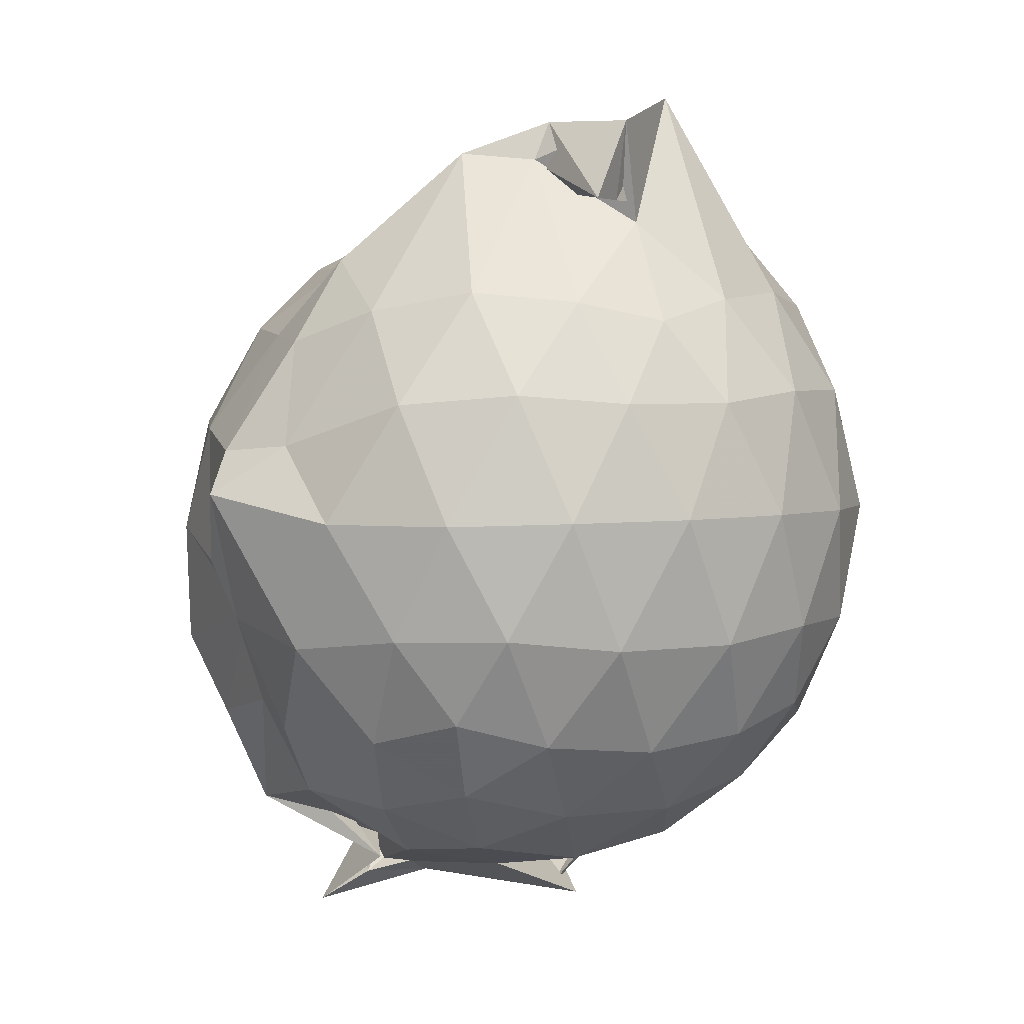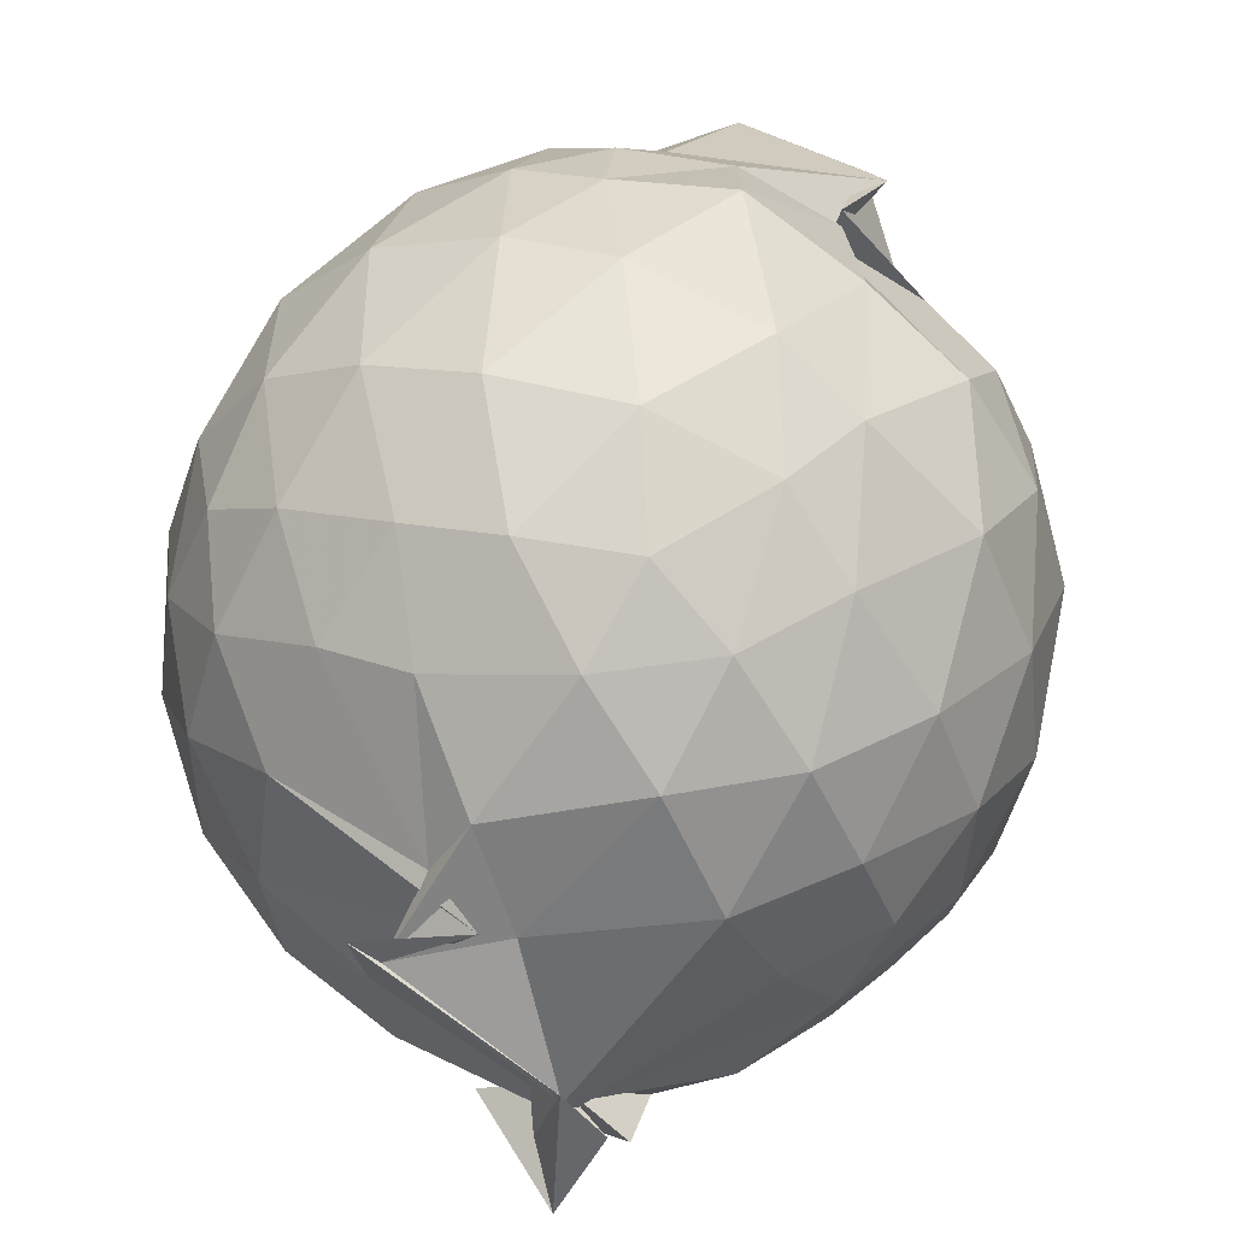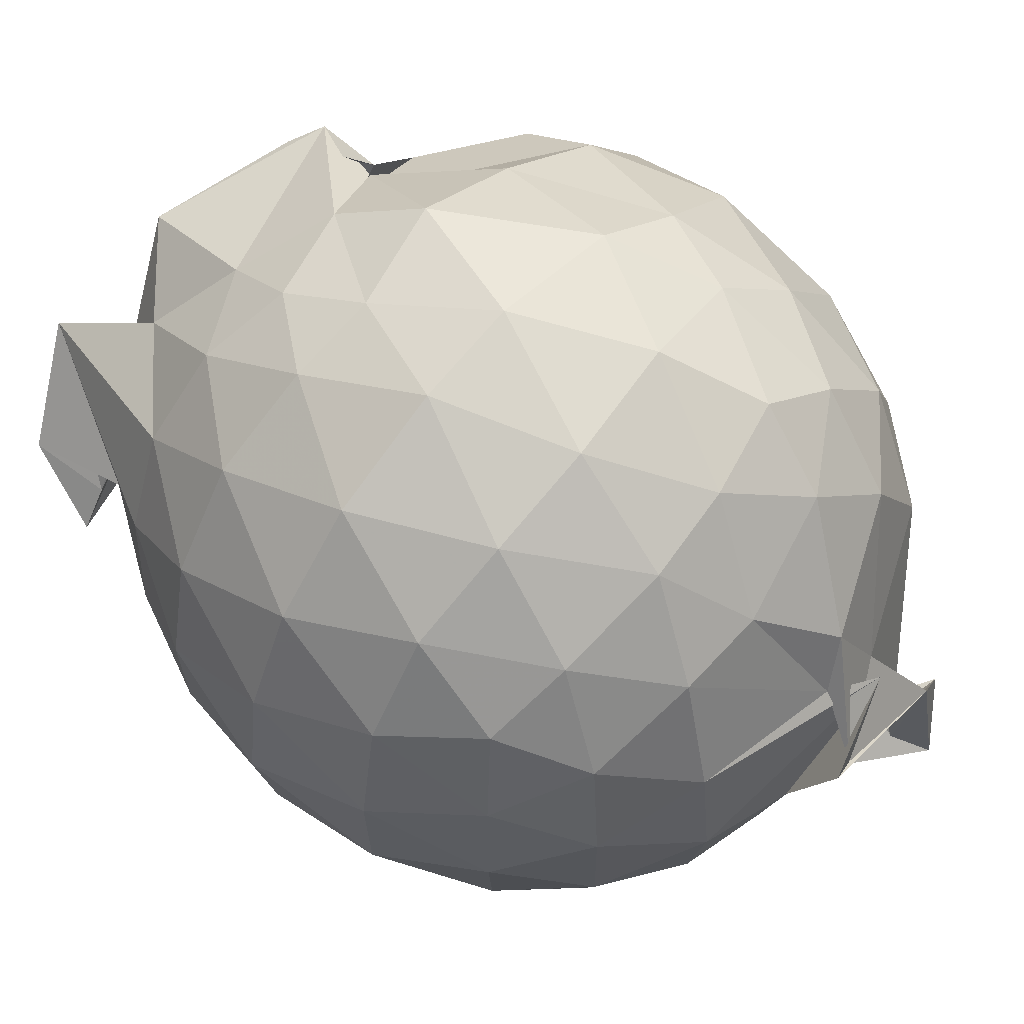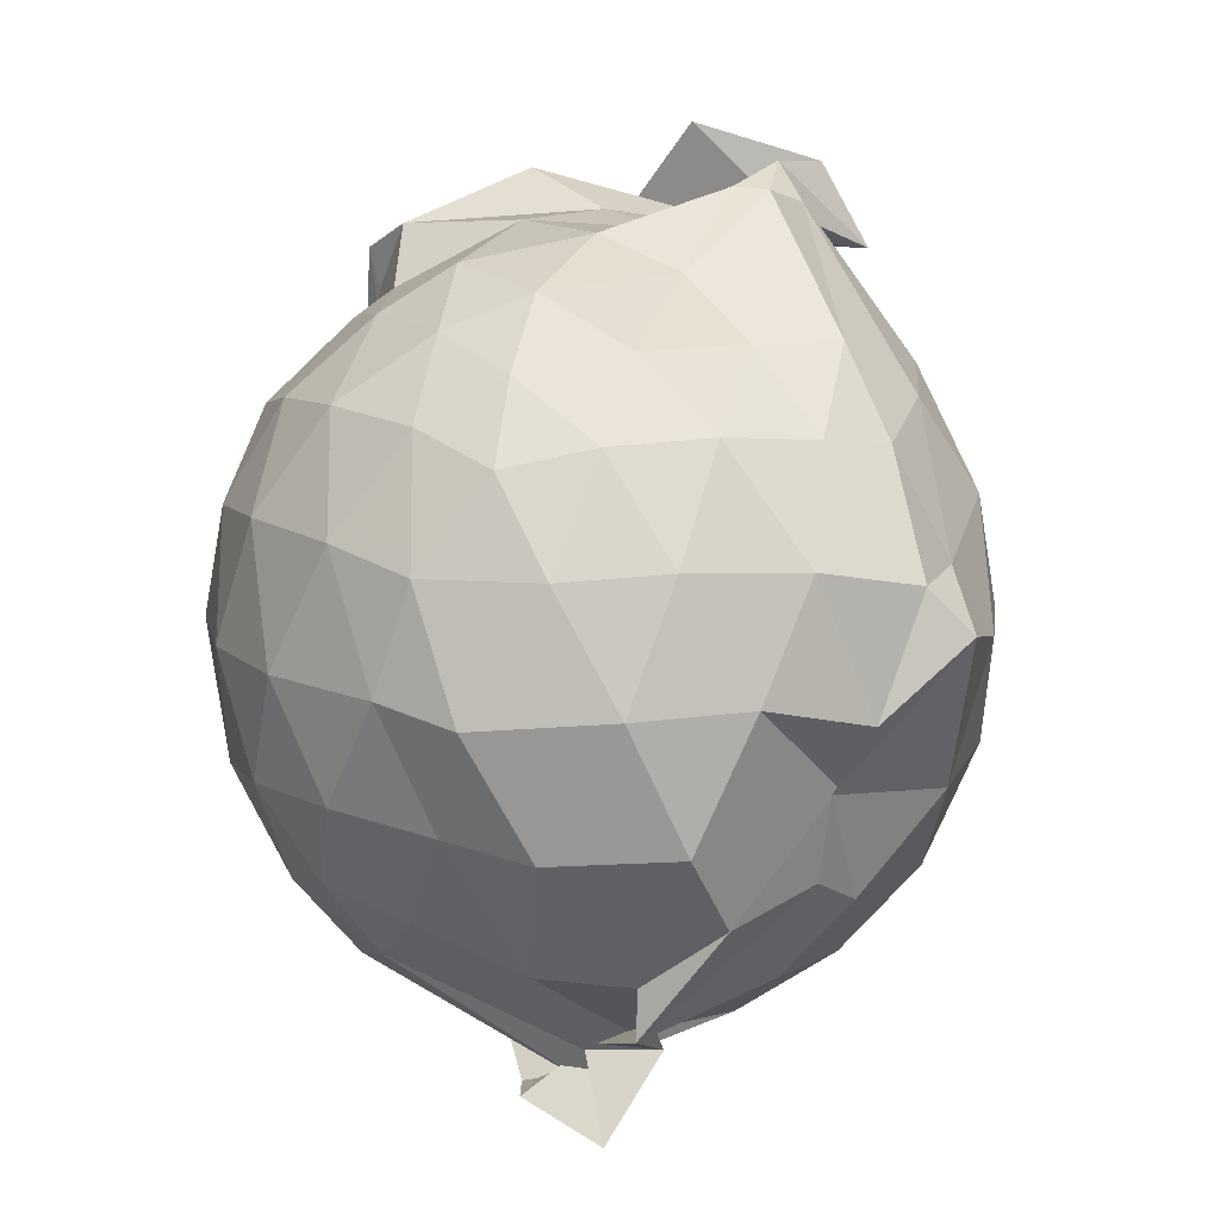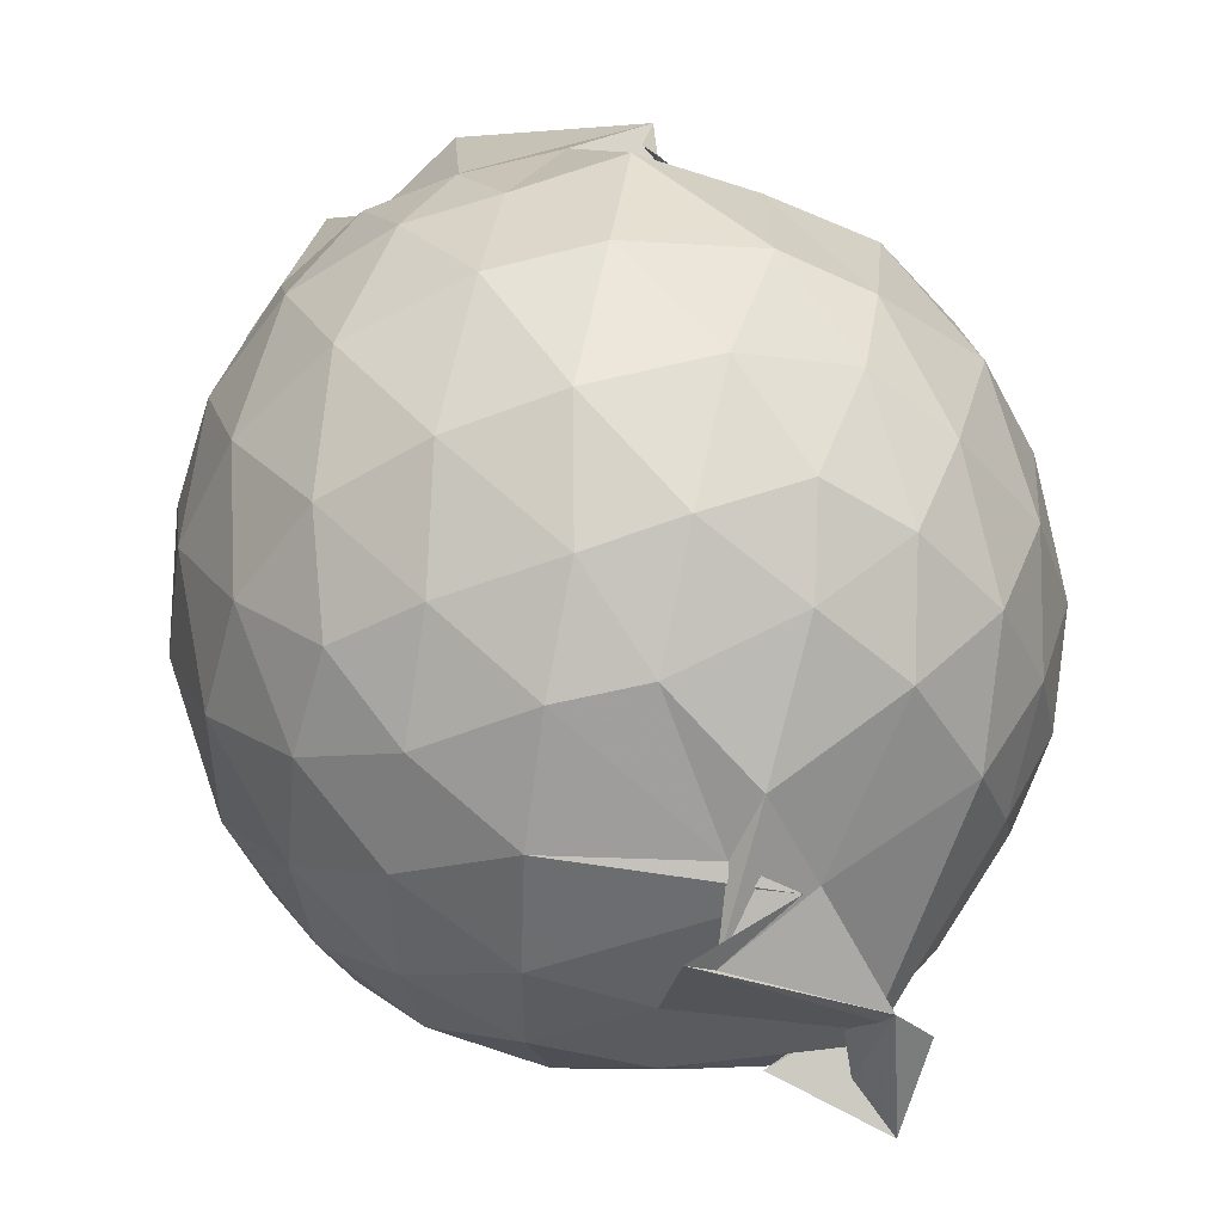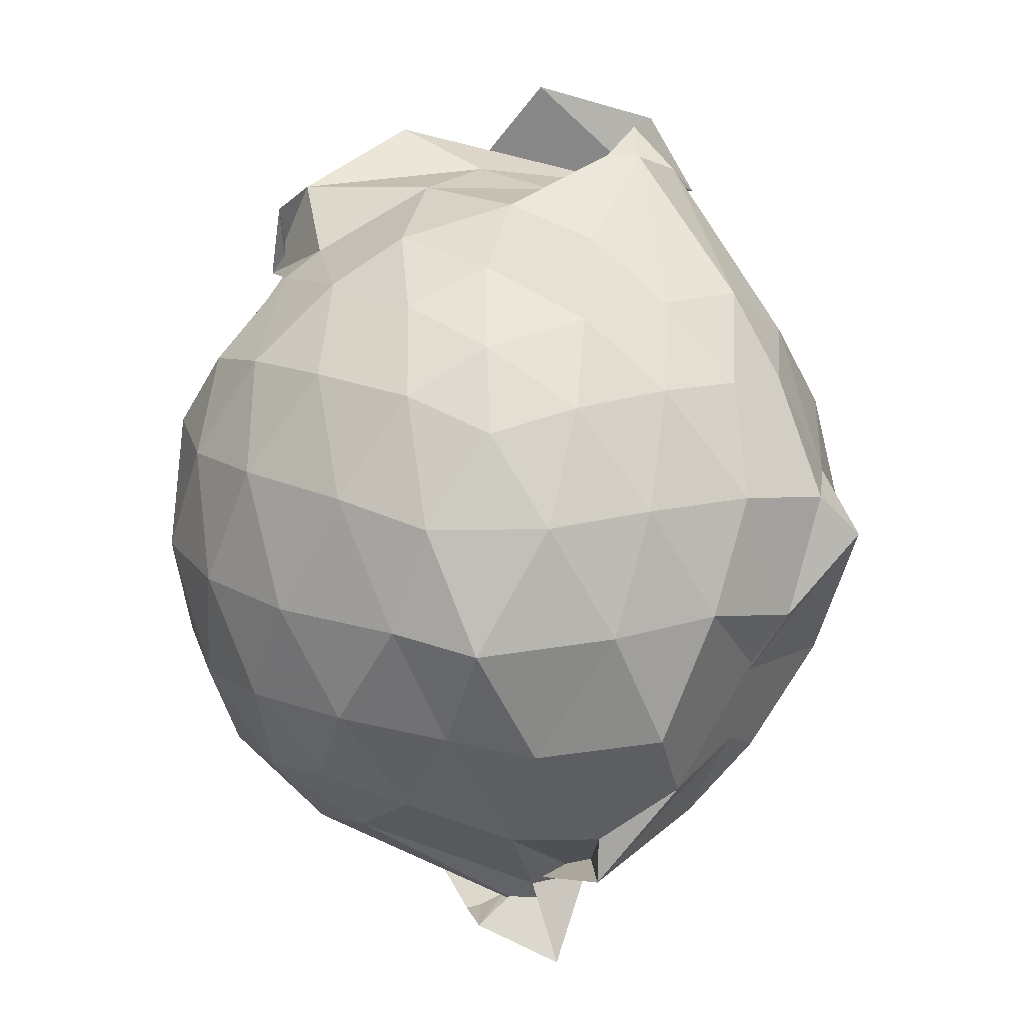
<metadata>
{"format":"obj","ext":"obj","renderer":"f3d","projection":"perspective","resolution":1024,"background":"white","views":[{"elev":2.6,"azim":63.7,"up":"+Z"},{"elev":47.9,"azim":-156.5,"up":"+Y"},{"elev":64.2,"azim":131.1,"up":"+Y"},{"elev":12.0,"azim":-37.4,"up":"+Z"},{"elev":45.4,"azim":168.8,"up":"+Y"},{"elev":18.0,"azim":-51.5,"up":"+Z"}]}
</metadata>
<code>
v 0.2102 -0.3123 1.628
v 0.1079 -0.1596 -0.2759
v 0.7855 -0.2773 1.266
v 0.7241 -0.0657 1.325
v 0.5994 0.1572 1.351
v 0.4263 0.3423 1.324
v 0.2434 0.4617 1.251
v 0.01277 0.4463 1.311
v -0.184 0.2958 1.391
v -0.1532 0.2389 1.401
v -0.5677 0.1814 1.241
v -0.6453 -0.02847 1.282
v -0.6809 -0.2775 1.296
v -0.6459 -0.5361 1.276
v -0.5886 -0.7439 1.207
v -0.4086 -0.8665 1.252
v -0.1819 -0.9649 1.264
v 0.06244 -1.006 1.24
v 0.2362 -1.028 1.219
v 0.4302 -0.9012 1.291
v 0.6019 -0.7094 1.333
v 0.7276 -0.4833 1.309
v 0.8682 -0.1443 1.065
v 0.7796 0.1072 1.096
v 0.6091 0.3415 1.099
v 0.3842 0.4995 1.071
v 0.1798 0.5554 1.056
v -0.07579 0.5718 1.111
v -0.3342 0.4434 1.1
v -0.5669 0.3252 1.048
v -0.7286 0.1081 1.035
v -0.8047 -0.1449 1.05
v -0.8012 -0.4457 1.038
v -0.75 -0.6784 0.9937
v -0.5751 -0.9115 1
v -0.3556 -1.05 1.016
v -0.07748 -1.145 0.9992
v 0.187 -1.195 0.9459
v 0.3507 -1.098 0.959
v 0.614 -0.9097 1.059
v 0.778 -0.6725 1.082
v 0.8648 -0.4166 1.062
v 0.8808 0.00523 0.7888
v 0.7556 0.2618 0.7908
v 0.5496 0.4646 0.7923
v 0.2746 0.5916 0.7917
v 0.02966 0.6275 0.7914
v -0.2792 0.5733 0.7726
v -0.4709 0.4675 0.7301
v -0.7049 0.2436 0.7549
v -0.8265 -0.01611 0.7469
v -0.8647 -0.3016 0.7415
v -0.8092 -0.6198 0.7363
v -0.74 -0.8234 0.7022
v -0.4896 -1.047 0.7279
v -0.2307 -1.158 0.7363
v 0.0592 -1.191 0.6645
v 0.2667 -1.264 0.8399
v 0.5217 -1.061 0.7724
v 0.7427 -0.8417 0.771
v 0.8793 -0.5766 0.7791
v 0.9266 -0.2848 0.7841
v 0.7956 0.1256 0.5019
v 0.6345 0.3452 0.5042
v 0.4097 0.4927 0.4753
v 0.1595 0.575 0.4651
v -0.1314 0.5801 0.4964
v -0.3956 0.4731 0.5282
v -0.5635 0.3286 0.4552
v -0.7404 0.0875 0.447
v -0.8296 -0.1709 0.4722
v -0.815 -0.4449 0.473
v -0.7036 -0.698 0.4435
v -0.5939 -0.888 0.4105
v -0.363 -1.103 0.4327
v 0.04636 -1.092 0.5129
v 0.01278 -1.106 0.5079
v 0.3724 -1.081 0.4578
v 0.6215 -0.9261 0.4898
v 0.7899 -0.7051 0.4962
v 0.8711 -0.4422 0.4686
v 0.8749 -0.1383 0.4725
v 0.6532 0.1932 0.2872
v 0.4698 0.3219 0.2365
v 0.2096 0.4241 0.2026
v -0.005435 0.4671 0.2171
v -0.2436 0.4593 0.2741
v -0.4236 0.3309 0.2292
v -0.5901 0.1354 0.1921
v -0.6944 -0.09485 0.21
v -0.7506 -0.3123 0.2644
v -0.6689 -0.5353 0.2128
v -0.5068 -0.7449 0.1156
v -0.3351 -0.893 0.09713
v -0.217 -1.052 0.2404
v 0.03471 -1.042 0.2954
v 0.1549 -1.029 0.233
v 0.4616 -0.9113 0.2248
v 0.6458 -0.7727 0.2817
v 0.7244 -0.5627 0.2256
v 0.7601 -0.2946 0.2025
v 0.7306 -0.02422 0.2292
v 0.6212 -0.2634 1.516
v 0.4533 -0.0843 1.853
v 0.3739 0.1316 1.574
v 0.2143 0.3183 1.438
v -0.2158 0.2876 1.567
v -0.1848 0.3506 1.377
v -0.36 0.1328 1.424
v -0.4717 -0.1419 1.465
v -0.4964 -0.4118 1.452
v -0.4774 -0.6456 1.382
v -0.2532 -0.7713 1.427
v 0.03218 -0.8132 1.422
v 0.2167 -0.8944 1.427
v 0.3415 -0.6133 1.697
v 0.4454 -0.4588 1.68
v 0.6597 -0.3138 1.764
v 0.6407 -0.3306 1.568
v 0.176 0.1768 1.744
v -0.1464 0.2473 1.622
v -0.2875 0.07449 1.492
v -0.3378 -0.2564 1.576
v -0.3184 -0.5182 1.533
v 0.02103 -0.5905 1.558
v 0.3355 -0.5072 1.719
v 0.4387 -0.4147 1.777
v 0.7138 -0.4224 1.565
v 0.1983 -0.07832 1.659
v -0.05284 -0.09905 1.646
v -0.05705 -0.3844 1.634
v 0.276 -0.4478 1.726
v 0.5405 0.1009 0.08806
v 0.2955 0.2286 0.03575
v 0.09476 0.2603 0.02404
v -0.1982 0.3226 0.08848
v -0.3758 0.1532 0.02335
v -0.5152 -0.09758 -0.0002724
v -0.6021 -0.3197 0.0729
v -0.2832 -0.638 -0.1274
v -0.08018 -0.6621 -0.1671
v -0.3415 -0.895 -0.02205
v 0.03775 -0.9164 0.05077
v 0.2987 -0.816 0.02958
v 0.5367 -0.6978 0.0883
v 0.5889 -0.444 0.02662
v 0.5917 -0.1518 0.02786
v 0.3572 -0.02675 -0.07945
v 1.418e-05 -0.04985 -0.1456
v -0.07248 0.07653 -0.111
v -0.1739 -0.1516 -0.1506
v -0.2353 -0.634 -0.2366
v -0.3098 -0.7409 -0.3172
v -0.2443 -0.6007 -0.1319
v 0.1178 -0.6725 -0.1149
v 0.3654 -0.5749 -0.07814
v 0.3749 -0.3048 -0.1236
v -0.1253 -0.09759 -0.2067
v 0.04464 -0.2034 -0.2639
v -0.3031 -0.4266 -0.2599
v -0.3894 -0.5395 -0.2412
v 0.1296 -0.4089 -0.1722
f 3 23 4
f 4 23 24
f 4 24 5
f 5 24 25
f 5 25 6
f 6 25 26
f 6 26 7
f 7 26 27
f 7 27 8
f 8 27 28
f 8 28 9
f 9 28 29
f 9 29 10
f 10 29 30
f 10 30 11
f 11 30 31
f 11 31 12
f 12 31 32
f 12 32 13
f 13 32 33
f 13 33 14
f 14 33 34
f 14 34 15
f 15 34 35
f 15 35 16
f 16 35 36
f 16 36 17
f 17 36 37
f 17 37 18
f 18 37 38
f 18 38 19
f 19 38 39
f 19 39 20
f 20 39 40
f 20 40 21
f 21 40 41
f 21 41 22
f 22 41 42
f 22 42 3
f 3 42 23
f 23 43 24
f 24 43 44
f 24 44 25
f 25 44 45
f 25 45 26
f 26 45 46
f 26 46 27
f 27 46 47
f 27 47 28
f 28 47 48
f 28 48 29
f 29 48 49
f 29 49 30
f 30 49 50
f 30 50 31
f 31 50 51
f 31 51 32
f 32 51 52
f 32 52 33
f 33 52 53
f 33 53 34
f 34 53 54
f 34 54 35
f 35 54 55
f 35 55 36
f 36 55 56
f 36 56 37
f 37 56 57
f 37 57 38
f 38 57 58
f 38 58 39
f 39 58 59
f 39 59 40
f 40 59 60
f 40 60 41
f 41 60 61
f 41 61 42
f 42 61 62
f 42 62 23
f 23 62 43
f 43 63 44
f 44 63 64
f 44 64 45
f 45 64 65
f 45 65 46
f 46 65 66
f 46 66 47
f 47 66 67
f 47 67 48
f 48 67 68
f 48 68 49
f 49 68 69
f 49 69 50
f 50 69 70
f 50 70 51
f 51 70 71
f 51 71 52
f 52 71 72
f 52 72 53
f 53 72 73
f 53 73 54
f 54 73 74
f 54 74 55
f 55 74 75
f 55 75 56
f 56 75 76
f 56 76 57
f 57 76 77
f 57 77 58
f 58 77 78
f 58 78 59
f 59 78 79
f 59 79 60
f 60 79 80
f 60 80 61
f 61 80 81
f 61 81 62
f 62 81 82
f 62 82 43
f 43 82 63
f 63 83 64
f 64 83 84
f 64 84 65
f 65 84 85
f 65 85 66
f 66 85 86
f 66 86 67
f 67 86 87
f 67 87 68
f 68 87 88
f 68 88 69
f 69 88 89
f 69 89 70
f 70 89 90
f 70 90 71
f 71 90 91
f 71 91 72
f 72 91 92
f 72 92 73
f 73 92 93
f 73 93 74
f 74 93 94
f 74 94 75
f 75 94 95
f 75 95 76
f 76 95 96
f 76 96 77
f 77 96 97
f 77 97 78
f 78 97 98
f 78 98 79
f 79 98 99
f 79 99 80
f 80 99 100
f 80 100 81
f 81 100 101
f 81 101 82
f 82 101 102
f 82 102 63
f 63 102 83
f 103 104 118
f 104 119 118
f 104 105 119
f 105 120 119
f 105 106 120
f 106 107 120
f 107 121 120
f 107 108 121
f 108 122 121
f 108 109 122
f 109 110 122
f 110 123 122
f 110 111 123
f 111 124 123
f 111 112 124
f 112 113 124
f 113 125 124
f 113 114 125
f 114 126 125
f 114 115 126
f 115 116 126
f 116 127 126
f 116 117 127
f 117 118 127
f 117 103 118
f 118 119 128
f 119 129 128
f 119 120 129
f 120 121 129
f 121 130 129
f 121 122 130
f 122 123 130
f 123 131 130
f 123 124 131
f 124 125 131
f 125 132 131
f 125 126 132
f 126 127 132
f 127 128 132
f 127 118 128
f 133 148 134
f 134 148 149
f 134 149 135
f 135 149 150
f 135 150 136
f 136 150 137
f 137 150 151
f 137 151 138
f 138 151 152
f 138 152 139
f 139 152 140
f 140 152 153
f 140 153 141
f 141 153 154
f 141 154 142
f 142 154 143
f 143 154 155
f 143 155 144
f 144 155 156
f 144 156 145
f 145 156 146
f 146 156 157
f 146 157 147
f 147 157 148
f 147 148 133
f 148 158 149
f 149 158 159
f 149 159 150
f 150 159 151
f 151 159 160
f 151 160 152
f 152 160 153
f 153 160 161
f 153 161 154
f 154 161 155
f 155 161 162
f 155 162 156
f 156 162 157
f 157 162 158
f 157 158 148
f 3 4 103
f 103 4 104
f 4 5 104
f 104 5 105
f 5 6 105
f 105 6 106
f 6 7 106
f 7 8 106
f 106 8 107
f 8 9 107
f 107 9 108
f 9 10 108
f 108 10 109
f 10 11 109
f 11 12 109
f 109 12 110
f 12 13 110
f 110 13 111
f 13 14 111
f 111 14 112
f 14 15 112
f 15 16 112
f 112 16 113
f 16 17 113
f 113 17 114
f 17 18 114
f 114 18 115
f 18 19 115
f 19 20 115
f 115 20 116
f 20 21 116
f 116 21 117
f 21 22 117
f 117 22 103
f 22 3 103
f 83 133 84
f 84 133 134
f 84 134 85
f 85 134 135
f 85 135 86
f 86 135 136
f 86 136 87
f 87 136 88
f 88 136 137
f 88 137 89
f 89 137 138
f 89 138 90
f 90 138 139
f 90 139 91
f 91 139 92
f 92 139 140
f 92 140 93
f 93 140 141
f 93 141 94
f 94 141 142
f 94 142 95
f 95 142 96
f 96 142 143
f 96 143 97
f 97 143 144
f 97 144 98
f 98 144 145
f 98 145 99
f 99 145 100
f 100 145 146
f 100 146 101
f 101 146 147
f 101 147 102
f 102 147 133
f 102 133 83
f 128 129 1
f 129 130 1
f 130 131 1
f 131 132 1
f 132 128 1
f 159 158 2
f 160 159 2
f 161 160 2
f 162 161 2
f 158 162 2

</code>
